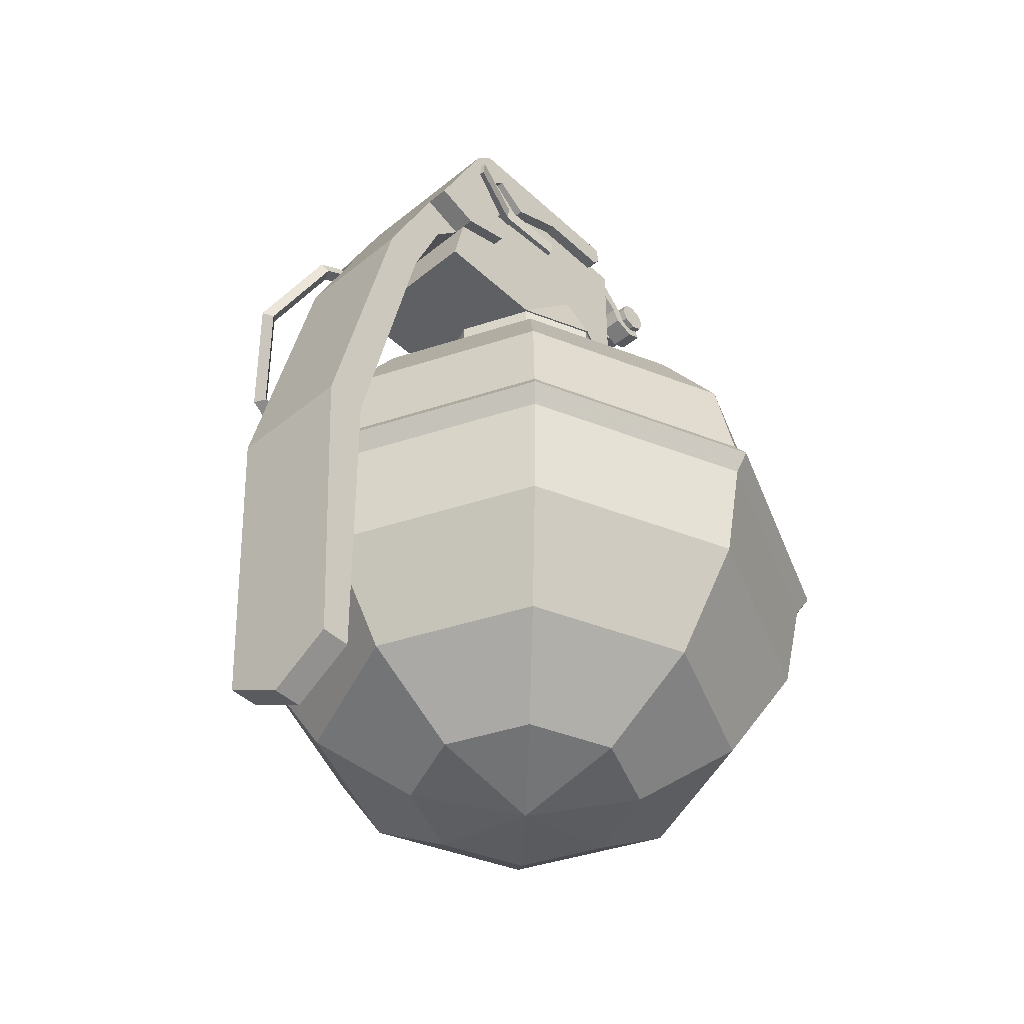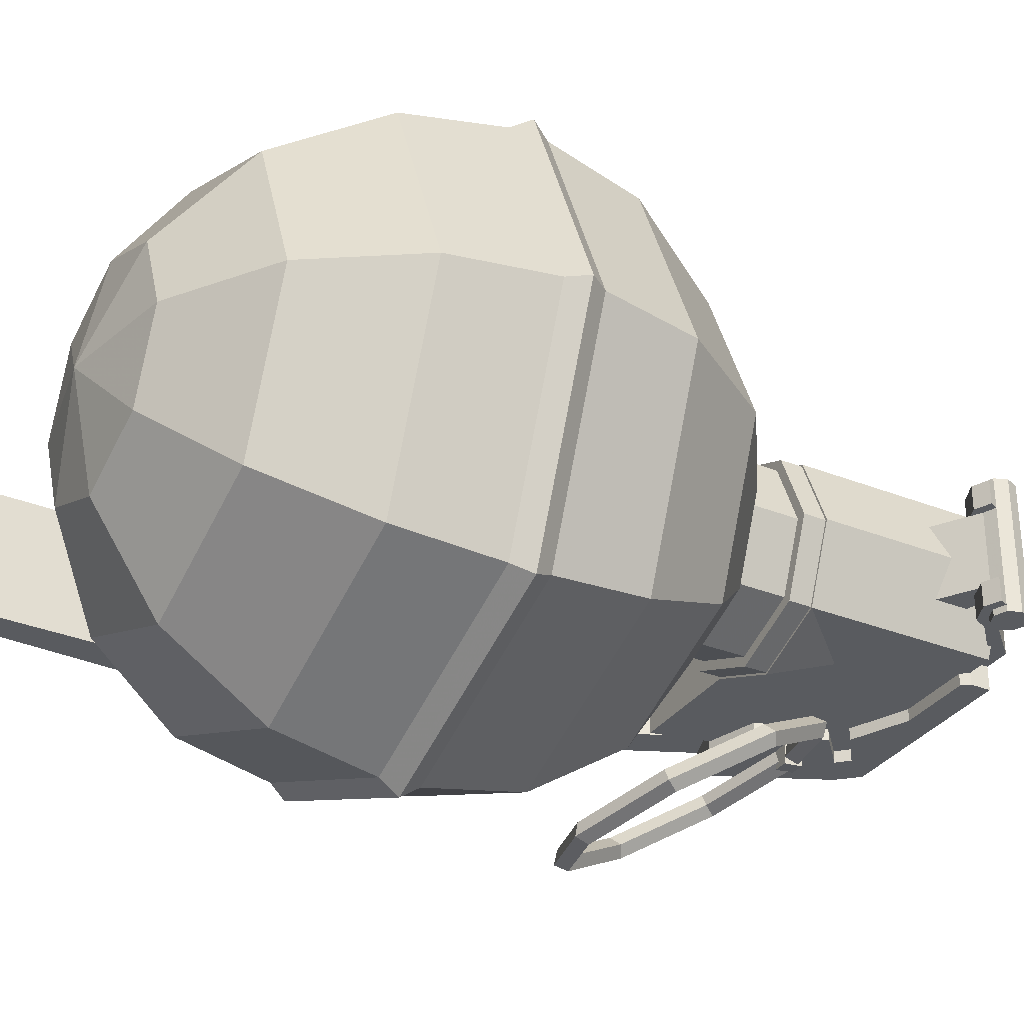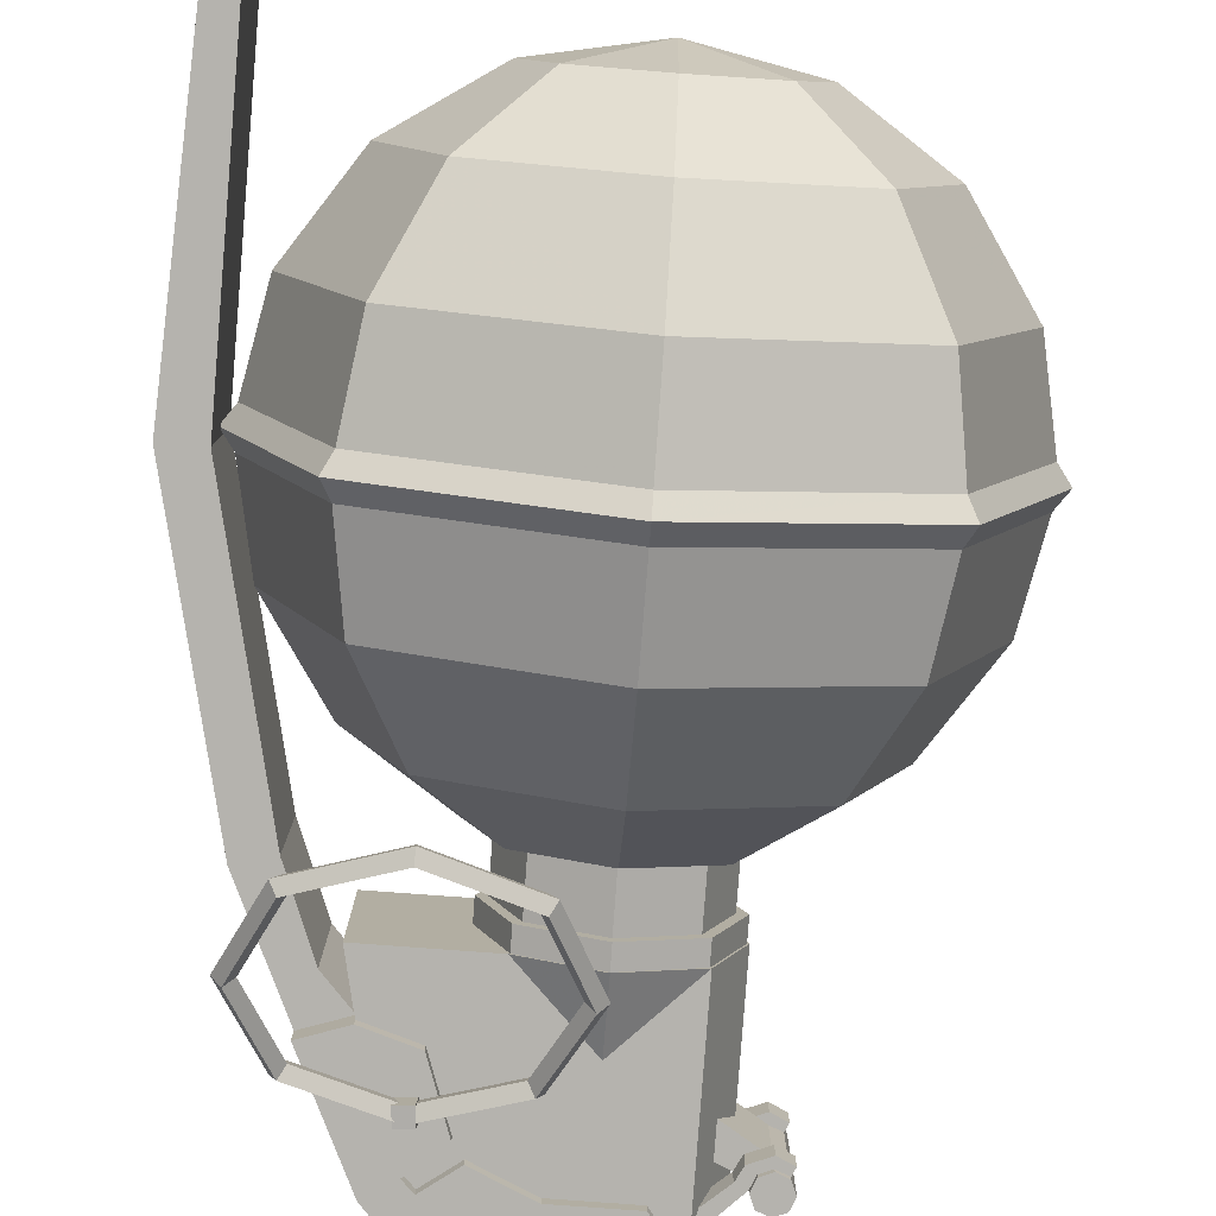
<metadata>
{"format":"obj","ext":"obj","renderer":"f3d","projection":"perspective","resolution":1024,"background":"white","views":[{"elev":-45.0,"azim":133.2,"up":"+Z"},{"elev":-32.0,"azim":-119.2,"up":"+Y"},{"elev":-79.9,"azim":175.8,"up":"+Y"}]}
</metadata>
<code>
v -0.008493 0.02686 0.03609
v 0.007597 0.04294 0.03009
v 0.01482 0.05017 0.02326
v 0.01965 0.055 0.01304
v 0.01965 0.055 -0.01107
v 0.01482 0.05017 -0.02129
v 0.007597 0.04294 -0.02812
v 0.01113 0.03442 0.03009
v 0.02135 0.03442 0.02326
v 0.02817 0.03442 0.01304
v 0.02817 0.03442 -0.01107
v 0.02135 0.03442 -0.02129
v 0.01113 0.03442 -0.02812
v -0.000927 0.03442 -0.03052
v 0.007597 0.0259 0.03009
v 0.01482 0.01867 0.02326
v 0.01965 0.01384 0.01304
v 0.01965 0.01384 -0.01107
v 0.01482 0.01867 -0.02129
v 0.007597 0.0259 -0.02812
v -0.000927 0.02237 0.03009
v -0.000927 0.01215 0.02326
v -0.000927 0.005319 0.01304
v -0.000927 0.005319 -0.01107
v -0.000927 0.01215 -0.02129
v -0.000927 0.02237 -0.02812
v -0.009451 0.0259 0.03009
v -0.01668 0.01867 0.02326
v -0.0215 0.01384 0.01304
v -0.0215 0.01384 -0.01107
v -0.01668 0.01867 -0.02129
v -0.009451 0.0259 -0.02812
v -0.01298 0.03442 0.03009
v -0.0232 0.03442 0.02326
v -0.03003 0.03442 0.01304
v -0.03003 0.03442 -0.01107
v -0.0232 0.03442 -0.02129
v -0.01298 0.03442 -0.02812
v -0.009451 0.04294 0.03009
v -0.01668 0.05017 0.02326
v -0.0215 0.055 0.01304
v -0.0215 0.055 -0.01107
v -0.01668 0.05017 -0.02129
v -0.009451 0.04294 -0.02812
v -0.000927 0.04648 0.03009
v -0.000927 0.0567 0.02326
v -0.000927 0.06352 0.01304
v -0.000927 0.06352 -0.01107
v -0.000927 0.0567 -0.02129
v -0.000927 0.04648 -0.02812
v -0.01057 0.03442 0.03843
v -0.000927 0.02478 0.03843
v -0.000927 0.04406 0.03843
v -0.01057 0.03442 0.03056
v 0.008717 0.03442 0.03843
v -0.007746 0.04124 0.03843
v 0.005892 0.04124 0.03843
v 0.008717 0.03442 0.03056
v -0.007746 0.0276 0.03843
v -0.007746 0.0276 0.03609
v -0.000927 0.02478 0.03609
v 0.005892 0.0276 0.03056
v -0.000927 0.04406 0.03609
v -0.007746 0.04124 0.03609
v -0.01057 0.03442 0.03609
v -0.000927 0.02478 0.03056
v -0.008493 0.02686 0.03843
v 0.009773 0.03442 0.03843
v 0.009773 0.03442 0.03609
v 0.005892 0.04124 0.03056
v -0.01163 0.03442 0.03609
v -0.000927 0.02372 0.03609
v -0.000927 0.02372 0.03843
v -0.000927 0.04406 0.03056
v 0.005892 0.04124 0.03609
v 0.008717 0.03442 0.03609
v 0.005892 0.0276 0.03609
v -0.007746 0.0276 0.03056
v 0.005892 0.0276 0.03843
v 0.006639 0.02686 0.03843
v 0.006639 0.02686 0.03609
v -0.007746 0.04124 0.03056
v -0.000927 0.04512 0.03609
v 0.006639 0.04199 0.03609
v -0.008493 0.04199 0.03609
v -0.01163 0.03442 0.03843
v -0.008493 0.04199 0.03843
v -0.000927 0.04512 0.03843
v 0.006639 0.04199 0.03843
v -0.000927 0.06553 -0.00096
v -0.000927 0.06553 0.002926
v -0.000927 0.06692 0.000983
v 0.02107 0.05642 0.002926
v 0.02107 0.05642 -0.00096
v 0.02205 0.0574 0.000983
v 0.03019 0.03442 0.002926
v 0.03019 0.03442 -0.00096
v 0.03157 0.03442 0.000983
v 0.02107 0.01242 0.002926
v 0.02107 0.01242 -0.00096
v 0.02205 0.01144 0.000983
v -0.000927 0.003307 0.002926
v -0.000927 0.003307 -0.00096
v -0.000927 0.001922 0.000983
v -0.02293 0.01242 0.002926
v -0.02293 0.01242 -0.00096
v -0.02391 0.01144 0.000983
v -0.03204 0.03442 0.002926
v -0.03204 0.03442 -0.00096
v -0.03343 0.03442 0.000983
v -0.02293 0.05642 0.002926
v -0.02293 0.05642 -0.00096
v -0.02391 0.0574 0.000983
v -0.008639 0.02671 0.03843
v -0.008639 0.02671 0.05835
v -0.008639 0.04213 0.05835
v 0.0193 0.02671 0.03843
v 0.01497 0.02671 0.05835
v 0.0193 0.04213 0.03843
v 0.01497 0.04213 0.05835
v -0.01183 0.03442 0.03843
v -0.01183 0.03442 0.05835
v -0.008639 0.04213 0.03843
v -0.000927 0.04533 0.03843
v -0.000927 0.02351 0.03843
v -0.000927 0.02671 0.04627
v -0.000927 0.04213 0.04627
v 0.006785 0.04213 0.03843
v 0.006785 0.02671 0.03843
v -0.01477 0.03047 0.05432
v -0.01477 0.03837 0.05432
v -0.01607 0.03047 0.05487
v -0.01607 0.03837 0.05487
v -0.01662 0.03047 0.05618
v -0.01662 0.03837 0.05618
v -0.01607 0.03047 0.05748
v -0.01607 0.03837 0.05748
v -0.01477 0.03047 0.05803
v -0.01477 0.03837 0.05803
v -0.01346 0.03047 0.05748
v -0.01346 0.03837 0.05748
v -0.01291 0.03047 0.05618
v -0.01291 0.03837 0.05618
v -0.01346 0.03047 0.05487
v -0.01346 0.03837 0.05487
v -0.009887 0.03047 0.05127
v -0.009887 0.03837 0.05127
v -0.009887 0.03837 0.05486
v -0.009887 0.03047 0.05486
v -0.009887 0.03047 0.05232
v -0.009887 0.03837 0.05232
v -0.01477 0.02724 0.05432
v -0.01607 0.02724 0.05487
v -0.01607 0.0416 0.05487
v -0.01477 0.0416 0.05432
v -0.01662 0.02724 0.05618
v -0.01662 0.0416 0.05618
v -0.01607 0.02724 0.05748
v -0.01607 0.0416 0.05748
v -0.01477 0.02724 0.05803
v -0.01477 0.0416 0.05803
v -0.01346 0.02724 0.05748
v -0.01346 0.0416 0.05748
v -0.01291 0.02724 0.05618
v -0.01291 0.0416 0.05618
v -0.01346 0.02724 0.05487
v -0.01346 0.0416 0.05487
v -0.008639 0.03837 0.06049
v -0.008639 0.03837 0.05835
v -0.008639 0.03047 0.05835
v -0.008639 0.03047 0.06049
v 0.02112 0.02792 0.04101
v 0.02112 0.04092 0.04101
v 0.02449 0.04092 0.03238
v 0.02449 0.02792 0.03238
v 0.01256 0.04343 0.05751
v 0.01375 0.04343 0.0563
v 0.01375 0.04217 0.0563
v 0.01256 0.04217 0.05751
v 0.01006 0.04343 0.05311
v 0.01006 0.04217 0.05311
v 0.03077 0.03442 -0.03494
v 0.03091 0.04092 -0.03122
v 0.03397 0.04092 -0.03122
v 0.03384 0.03442 -0.03494
v 0.01253 0.04343 0.04607
v 0.01253 0.04217 0.04607
v 0.01253 0.02667 0.04607
v 0.01253 0.02542 0.04607
v 0.01006 0.02542 0.05311
v 0.01006 0.02667 0.05311
v 0.01801 0.04217 0.0444
v 0.01801 0.04343 0.0444
v 0.01801 0.02542 0.0444
v 0.01801 0.02667 0.0444
v 0.01375 0.02667 0.0563
v 0.01375 0.02542 0.0563
v 0.03091 0.02792 -0.03122
v 0.03397 0.02792 -0.03122
v 0.002948 0.02667 0.05751
v 0.008991 0.02667 0.05485
v 0.008991 0.02542 0.05485
v 0.002948 0.02542 0.05751
v -0.005174 0.02542 0.05751
v -0.005174 0.02667 0.05751
v -0.005799 0.04343 0.05835
v -0.005174 0.04343 0.05751
v -0.005174 0.04217 0.05751
v -0.005799 0.04217 0.05835
v -0.005799 0.02667 0.05835
v -0.005799 0.02542 0.05835
v 0.01256 0.02542 0.05751
v 0.01256 0.02667 0.05751
v 0.002948 0.04343 0.05751
v 0.002948 0.04217 0.05751
v 0.008991 0.04343 0.05485
v 0.008991 0.04217 0.05485
v 0.01801 0.04092 0.0444
v 0.01801 0.02792 0.0444
v 0.01692 0.04343 0.05835
v 0.01497 0.04343 0.06049
v 0.01497 0.02542 0.06049
v 0.01692 0.02542 0.05835
v -0.01291 0.03047 0.05618
v -0.01291 0.02792 0.05618
v -0.008639 0.02792 0.06049
v -0.01172 0.03835 0.05565
v -0.01172 0.04092 0.05565
v -0.008639 0.04092 0.05835
v -0.008639 0.04092 0.06049
v -0.01291 0.04092 0.05618
v -0.01291 0.03835 0.05618
v 0.03135 0.04092 0.001748
v 0.03135 0.02792 0.001748
v -0.01346 0.04092 0.05487
v -0.01346 0.03835 0.05487
v -0.008639 0.02792 0.05835
v -0.01172 0.02792 0.05565
v -0.01172 0.03047 0.05565
v -0.01249 0.02792 0.05417
v -0.01477 0.02792 0.05325
v -0.01477 0.03047 0.05325
v -0.01249 0.03047 0.05417
v -0.01346 0.03047 0.05487
v -0.01477 0.03047 0.05432
v -0.01477 0.02792 0.05432
v -0.01346 0.02792 0.05487
v -0.01249 0.03835 0.05417
v -0.01249 0.04092 0.05417
v 0.02841 0.02792 0.03344
v 0.03565 0.02792 0.001748
v 0.03565 0.04092 0.001748
v 0.02841 0.04092 0.03344
v -0.01477 0.04092 0.05432
v -0.01477 0.03835 0.05432
v -0.01477 0.03835 0.05325
v -0.01477 0.04092 0.05325
v -0.01607 0.03835 0.05487
v -0.01607 0.04092 0.05487
v -0.01646 0.04092 0.05402
v -0.01646 0.03835 0.05402
v -0.01607 0.02792 0.05487
v -0.01607 0.03047 0.05487
v -0.01646 0.03047 0.05402
v -0.01646 0.02792 0.05402
v 0.02267 0.02792 0.04601
v -0.005799 0.02542 0.06049
v 0.02267 0.02542 0.04601
v 0.02267 0.04092 0.04601
v 0.01497 0.02667 0.05835
v 0.01497 0.04217 0.05835
v -0.005799 0.04092 0.06049
v -0.005799 0.04343 0.06049
v -0.005799 0.04092 0.05835
v 0.02267 0.04343 0.04601
v -0.005799 0.02792 0.06049
v -0.005799 0.02792 0.05835
v 0.01362 0.02418 0.05004
v 0.02261 0.0223 0.04683
v 0.02634 0.01777 0.03906
v 0.02261 0.01324 0.0313
v 0.01362 0.01136 0.02808
v 0.004633 0.01324 0.0313
v 0.000909 0.01777 0.03906
v 0.004633 0.0223 0.04683
v 0.02398 0.02299 0.04801
v 0.01362 0.02516 0.05172
v 0.02828 0.01777 0.03906
v 0.02398 0.01254 0.03012
v 0.01362 0.01038 0.02641
v 0.003263 0.01254 0.03012
v -0.001029 0.01777 0.03906
v 0.003263 0.02299 0.04801
v 0.01362 0.02368 0.05146
v 0.0233 0.02165 0.048
v 0.02731 0.01678 0.03964
v 0.0233 0.0119 0.03129
v 0.01362 0.009875 0.02783
v 0.003948 0.0119 0.03129
v -6e-05 0.01678 0.03964
v 0.003948 0.02165 0.048
v 0.0233 0.02364 0.04684
v 0.01362 0.02566 0.0503
v 0.02731 0.01876 0.03848
v 0.0233 0.01388 0.03013
v 0.01362 0.01186 0.02667
v 0.003948 0.01388 0.03013
v -6e-05 0.01876 0.03848
v 0.003948 0.02364 0.04684
v 0.01475 0.02351 0.04993
v 0.01292 0.02335 0.04976
v 0.01458 0.02356 0.05176
v 0.01275 0.02339 0.05159
v 0.01324 0.04374 0.04991
v 0.01141 0.04358 0.04974
v 0.01306 0.04379 0.05175
v 0.01123 0.04362 0.05158
v 0.01912 0.04596 0.05046
v 0.01908 0.04649 0.05044
v 0.0189 0.04653 0.05228
v 0.01895 0.046 0.05229
v 0.004794 0.04428 0.0509
v 0.004747 0.04481 0.05088
v 0.004923 0.04477 0.04905
v 0.00497 0.04424 0.04906
v 0.01228 0.04419 0.04981
v 0.01384 0.02343 0.04984
v 0.01366 0.02347 0.05168
v 0.0121 0.04424 0.05165
v 0.01215 0.0437 0.05166
v 0.01232 0.04366 0.04983
f 14 50 7
f 14 7 13
f 14 13 20
f 14 20 26
f 14 26 32
f 14 32 38
f 14 38 44
f 14 44 50
f 49 48 5
f 49 5 6
f 42 112 90
f 42 90 48
f 46 45 2
f 46 2 3
f 50 49 6
f 50 6 7
f 91 47 4
f 91 4 93
f 47 46 3
f 47 3 4
f 66 62 77
f 66 77 61
f 3 2 8
f 3 8 9
f 7 6 12
f 7 12 13
f 96 10 17
f 96 17 99
f 4 3 9
f 4 9 10
f 62 58 76
f 62 76 77
f 6 5 11
f 6 11 12
f 5 94 97
f 5 97 11
f 13 12 19
f 13 19 20
f 99 17 23
f 99 23 102
f 10 9 16
f 10 16 17
f 70 74 63
f 70 63 75
f 12 11 18
f 12 18 19
f 11 97 100
f 11 100 18
f 9 8 15
f 9 15 16
f 78 66 61
f 78 61 60
f 19 18 24
f 19 24 25
f 18 100 103
f 18 103 24
f 16 15 21
f 16 21 22
f 20 19 25
f 20 25 26
f 102 23 29
f 102 29 105
f 17 16 22
f 17 22 23
f 25 24 30
f 25 30 31
f 24 103 106
f 24 106 30
f 22 21 27
f 22 27 28
f 26 25 31
f 26 31 32
f 105 29 35
f 105 35 108
f 23 22 28
f 23 28 29
f 76 75 84
f 76 84 69
f 32 31 37
f 32 37 38
f 108 35 41
f 108 41 111
f 29 28 34
f 29 34 35
f 82 54 65
f 82 65 64
f 31 30 36
f 31 36 37
f 30 106 109
f 30 109 36
f 28 27 33
f 28 33 34
f 35 34 40
f 35 40 41
f 54 78 60
f 54 60 65
f 37 36 42
f 37 42 43
f 36 109 112
f 36 112 42
f 34 33 39
f 34 39 40
f 38 37 43
f 38 43 44
f 43 42 48
f 43 48 49
f 93 4 10
f 93 10 96
f 40 39 45
f 40 45 46
f 44 43 49
f 44 49 50
f 111 41 47
f 111 47 91
f 41 40 46
f 41 46 47
f 58 70 75
f 58 75 76
f 33 54 82
f 33 82 39
f 39 82 74
f 39 74 45
f 45 74 70
f 45 70 2
f 2 70 58
f 2 58 8
f 8 58 62
f 8 62 15
f 15 62 66
f 15 66 21
f 21 66 78
f 21 78 27
f 27 78 54
f 27 54 33
f 74 82 64
f 74 64 63
f 65 60 1
f 65 1 71
f 51 56 87
f 51 87 86
f 79 52 73
f 79 73 80
f 59 51 86
f 59 86 67
f 55 79 80
f 55 80 68
f 52 59 67
f 52 67 73
f 64 65 71
f 64 71 85
f 1 72 73
f 1 73 67
f 81 69 68
f 81 68 80
f 69 84 89
f 69 89 68
f 83 85 87
f 83 87 88
f 71 1 67
f 71 67 86
f 72 81 80
f 72 80 73
f 85 71 86
f 85 86 87
f 84 83 88
f 84 88 89
f 56 53 88
f 56 88 87
f 60 61 72
f 60 72 1
f 61 77 81
f 61 81 72
f 53 57 89
f 53 89 88
f 77 76 69
f 77 69 81
f 75 63 83
f 75 83 84
f 57 55 68
f 57 68 89
f 63 64 85
f 63 85 83
f 94 90 92
f 94 92 95
f 95 92 91
f 95 91 93
f 93 96 98
f 93 98 95
f 95 98 97
f 95 97 94
f 96 99 101
f 96 101 98
f 98 101 100
f 98 100 97
f 103 100 101
f 103 101 104
f 104 101 99
f 104 99 102
f 106 103 104
f 106 104 107
f 107 104 102
f 107 102 105
f 105 108 110
f 105 110 107
f 107 110 109
f 107 109 106
f 108 111 113
f 108 113 110
f 110 113 112
f 110 112 109
f 90 112 113
f 90 113 92
f 92 113 111
f 92 111 91
f 48 90 94
f 48 94 5
f 56 57 53
f 57 56 51
f 57 51 55
f 55 51 59
f 55 59 79
f 79 59 52
f 125 126 114
f 123 127 124
f 129 126 125
f 124 127 128
f 121 114 115
f 121 115 122
f 121 122 116
f 121 116 123
f 119 120 118
f 119 118 117
f 130 132 133
f 130 133 131
f 132 134 135
f 132 135 133
f 134 136 137
f 134 137 135
f 136 138 139
f 136 139 137
f 138 140 141
f 138 141 139
f 140 142 143
f 140 143 141
f 130 152 153
f 130 153 132
f 144 150 149
f 144 149 142
f 145 151 147
f 145 147 131
f 144 166 152
f 144 152 130
f 149 150 151
f 149 151 148
f 150 146 147
f 150 147 151
f 131 147 146
f 131 146 130
f 130 146 150
f 130 150 144
f 143 148 151
f 143 151 145
f 142 149 148
f 142 148 143
f 137 159 157
f 137 157 135
f 131 155 167
f 131 167 145
f 133 154 155
f 133 155 131
f 140 162 164
f 140 164 142
f 143 165 163
f 143 163 141
f 136 158 160
f 136 160 138
f 139 161 159
f 139 159 137
f 132 153 156
f 132 156 134
f 142 164 166
f 142 166 144
f 135 157 154
f 135 154 133
f 145 167 165
f 145 165 143
f 138 160 162
f 138 162 140
f 141 163 161
f 141 161 139
f 134 156 158
f 134 158 136
f 116 127 123
f 127 116 120
f 127 120 128
f 128 120 119
f 122 120 116
f 120 122 118
f 118 122 115
f 126 115 114
f 115 126 118
f 118 126 129
f 118 129 117
f 117 128 119
f 128 117 123
f 123 117 121
f 121 117 114
f 114 117 129
f 114 129 125
f 123 124 128
f 159 154 157
f 154 159 161
f 154 161 155
f 155 161 163
f 155 163 167
f 167 163 165
f 153 158 156
f 158 153 152
f 158 152 160
f 160 152 166
f 160 166 162
f 162 166 164
f 168 169 170
f 168 170 171
f 172 173 174
f 172 174 175
f 176 177 178
f 176 178 179
f 177 180 181
f 177 181 178
f 182 183 184
f 182 184 185
f 181 180 186
f 181 186 187
f 188 189 190
f 188 190 191
f 192 187 186
f 192 186 193
f 194 189 188
f 194 188 195
f 196 191 190
f 196 190 197
f 198 182 185
f 198 185 199
f 200 201 202
f 200 202 203
f 200 203 204
f 200 204 205
f 206 207 208
f 206 208 209
f 210 205 204
f 210 204 211
f 212 202 201
f 212 201 213
f 208 207 214
f 208 214 215
f 214 216 217
f 214 217 215
f 179 217 216
f 179 216 176
f 213 196 197
f 213 197 212
f 218 173 172
f 218 172 219
f 220 221 222
f 220 222 223
f 171 224 225
f 171 225 226
f 169 227 228
f 169 228 229
f 230 231 232
f 230 232 168
f 174 233 234
f 174 234 175
f 231 235 236
f 231 236 232
f 237 238 239
f 237 239 170
f 240 241 242
f 240 242 243
f 244 245 246
f 244 246 247
f 238 240 243
f 238 243 239
f 227 248 249
f 227 249 228
f 224 244 247
f 224 247 225
f 250 251 252
f 250 252 253
f 235 254 255
f 235 255 236
f 248 256 257
f 248 257 249
f 258 259 260
f 258 260 261
f 262 263 264
f 262 264 265
f 245 263 262
f 245 262 246
f 241 265 264
f 241 264 242
f 254 259 258
f 254 258 255
f 256 261 260
f 256 260 257
f 251 234 199
f 234 251 250
f 234 250 175
f 175 250 266
f 175 266 172
f 172 266 219
f 198 199 234
f 199 252 251
f 252 199 184
f 184 199 185
f 222 212 197
f 212 222 267
f 212 267 203
f 212 203 202
f 203 267 204
f 204 267 211
f 223 194 268
f 194 223 189
f 189 223 222
f 189 222 197
f 189 197 190
f 183 233 184
f 252 233 253
f 233 252 184
f 253 233 174
f 253 174 269
f 269 174 173
f 269 173 218
f 188 270 195
f 270 188 196
f 196 188 191
f 270 213 210
f 213 270 196
f 210 213 200
f 200 213 201
f 210 200 205
f 192 270 271
f 270 192 195
f 195 192 218
f 195 218 219
f 183 234 233
f 234 183 198
f 198 183 182
f 206 272 273
f 272 206 274
f 193 220 275
f 220 193 186
f 220 186 221
f 221 186 177
f 177 186 180
f 221 176 273
f 176 221 177
f 273 176 214
f 214 176 216
f 273 214 207
f 273 207 206
f 192 269 218
f 269 192 275
f 275 192 193
f 229 272 274
f 272 229 230
f 230 229 228
f 230 228 231
f 231 228 249
f 231 249 235
f 235 249 257
f 235 257 254
f 254 257 259
f 259 257 260
f 271 179 178
f 179 271 209
f 179 209 215
f 179 215 217
f 215 209 208
f 271 187 192
f 187 271 178
f 187 178 181
f 221 267 222
f 267 221 276
f 276 221 226
f 226 221 171
f 171 221 168
f 168 221 272
f 272 221 273
f 230 168 272
f 232 169 168
f 169 232 227
f 227 232 248
f 248 232 236
f 248 236 256
f 256 236 255
f 256 255 258
f 256 258 261
f 277 267 276
f 267 277 211
f 170 277 237
f 277 270 210
f 270 277 271
f 271 277 170
f 271 170 169
f 271 169 274
f 274 169 229
f 271 274 209
f 195 268 194
f 268 195 266
f 266 195 219
f 250 269 266
f 269 250 253
f 223 275 220
f 275 223 268
f 275 268 266
f 275 266 269
f 226 277 276
f 277 226 237
f 237 226 225
f 237 225 238
f 238 225 240
f 240 225 247
f 240 247 241
f 241 247 246
f 241 246 262
f 241 262 265
f 239 171 170
f 171 239 224
f 224 239 243
f 224 243 244
f 244 243 242
f 244 242 245
f 245 242 263
f 263 242 264
f 302 303 287
f 302 287 286
f 294 295 286
f 294 286 287
f 304 302 286
f 304 286 288
f 295 296 288
f 295 288 286
f 305 304 288
f 305 288 289
f 296 297 289
f 296 289 288
f 306 305 289
f 306 289 290
f 297 298 290
f 297 290 289
f 307 306 290
f 307 290 291
f 298 299 291
f 298 291 290
f 308 307 291
f 308 291 292
f 299 300 292
f 299 292 291
f 309 308 292
f 309 292 293
f 300 301 293
f 300 293 292
f 303 309 293
f 303 293 287
f 301 294 287
f 301 287 293
f 285 278 294
f 285 294 301
f 284 285 301
f 284 301 300
f 283 284 300
f 283 300 299
f 282 283 299
f 282 299 298
f 281 282 298
f 281 298 297
f 280 281 297
f 280 297 296
f 279 280 296
f 279 296 295
f 278 279 295
f 278 295 294
f 278 285 309
f 278 309 303
f 285 284 308
f 285 308 309
f 284 283 307
f 284 307 308
f 283 282 306
f 283 306 307
f 282 281 305
f 282 305 306
f 281 280 304
f 281 304 305
f 280 279 302
f 280 302 304
f 279 278 303
f 279 303 302
f 331 327 311
f 331 311 315
f 327 328 313
f 327 313 311
f 319 326 329
f 319 329 320
f 313 317 315
f 313 315 311
f 310 314 316
f 310 316 312
f 328 330 317
f 328 317 313
f 318 319 320
f 318 320 321
f 314 318 321
f 314 321 316
f 322 323 324
f 322 324 325
f 317 322 325
f 317 325 315
f 312 316 330
f 312 330 328
f 323 329 326
f 323 326 324
f 310 312 328
f 310 328 327
f 314 310 327
f 314 327 331
f 326 325 324
f 325 326 315
f 315 326 331
f 322 329 323
f 329 322 317
f 329 317 330
f 330 320 329
f 320 330 316
f 320 316 321
f 319 331 326
f 331 319 314
f 314 319 318

</code>
